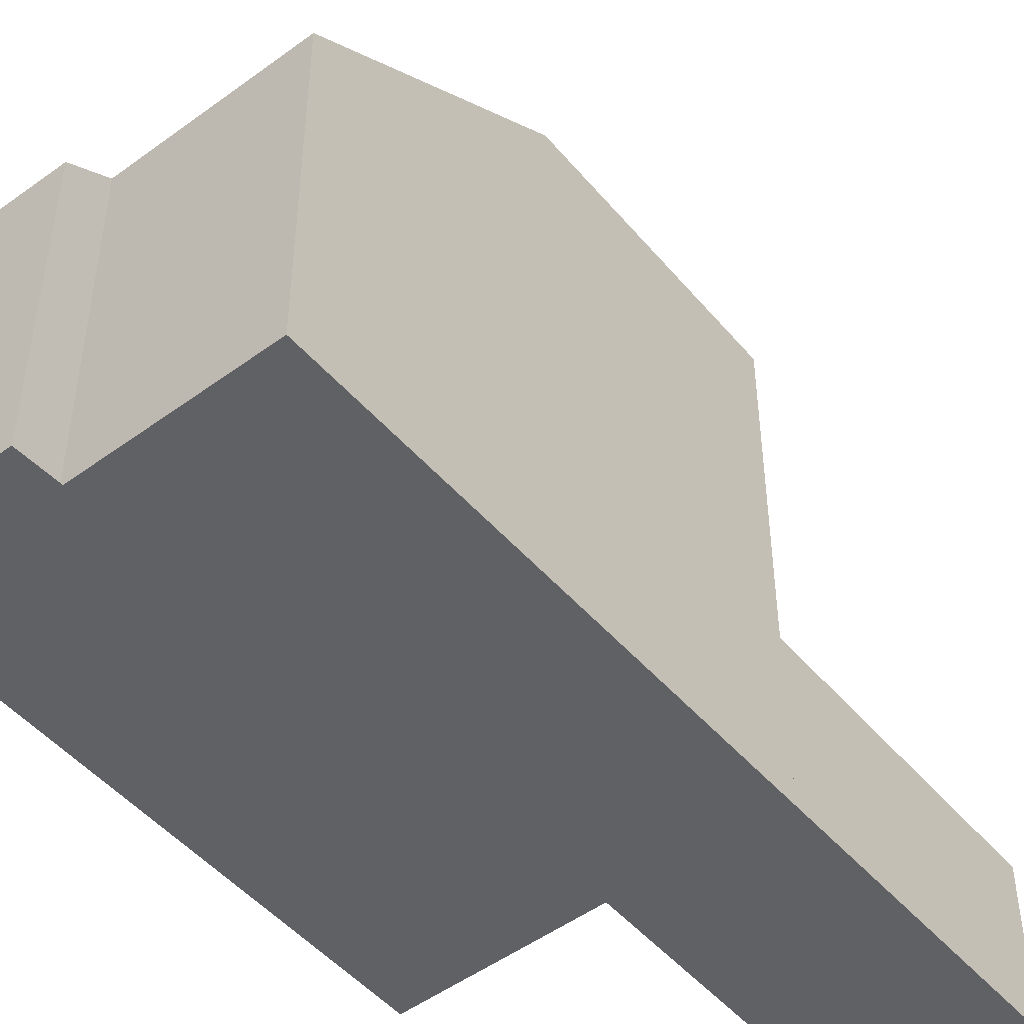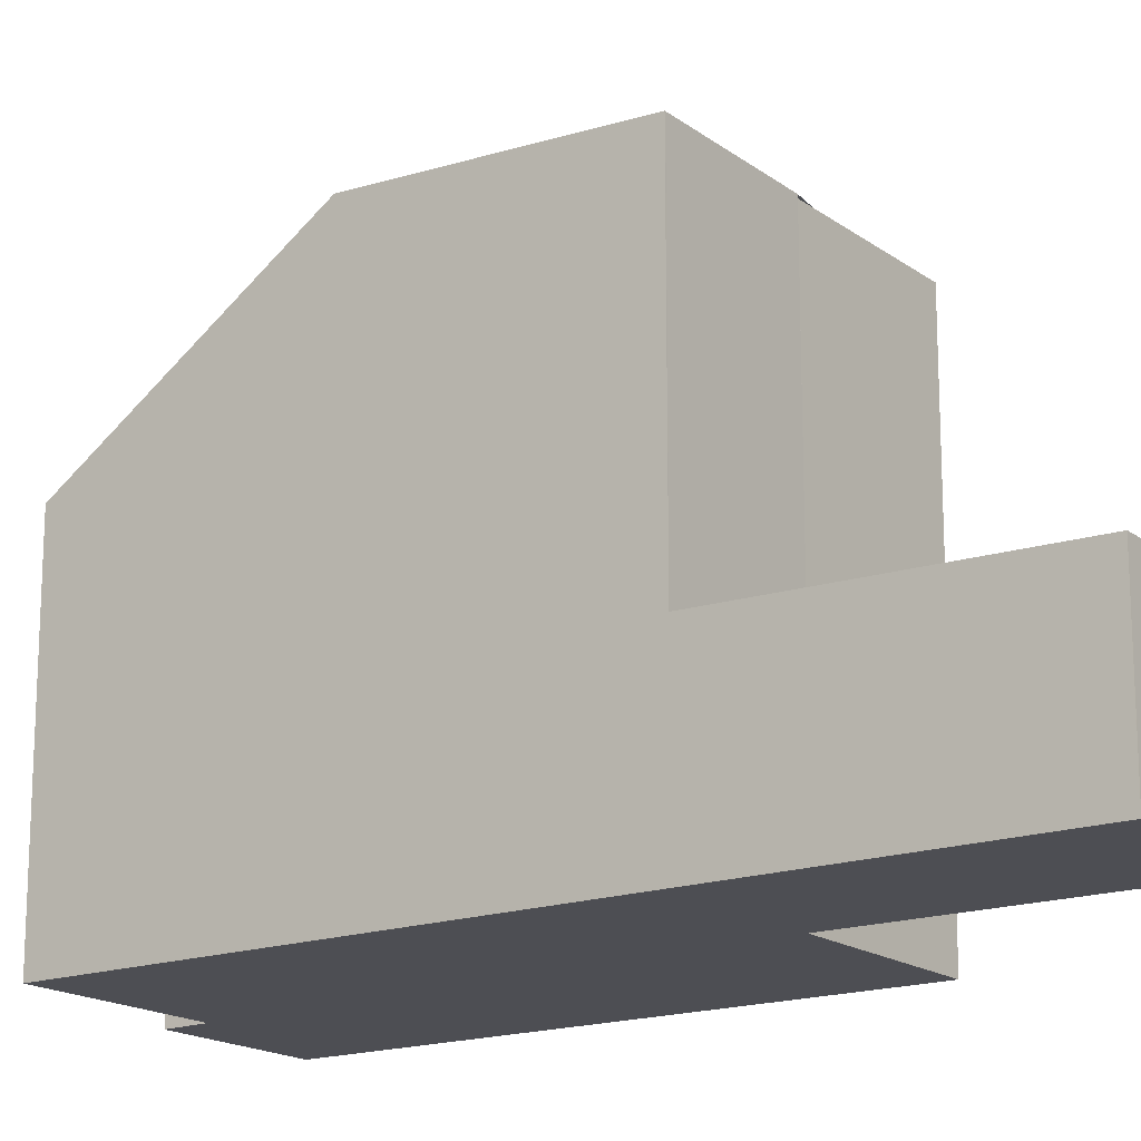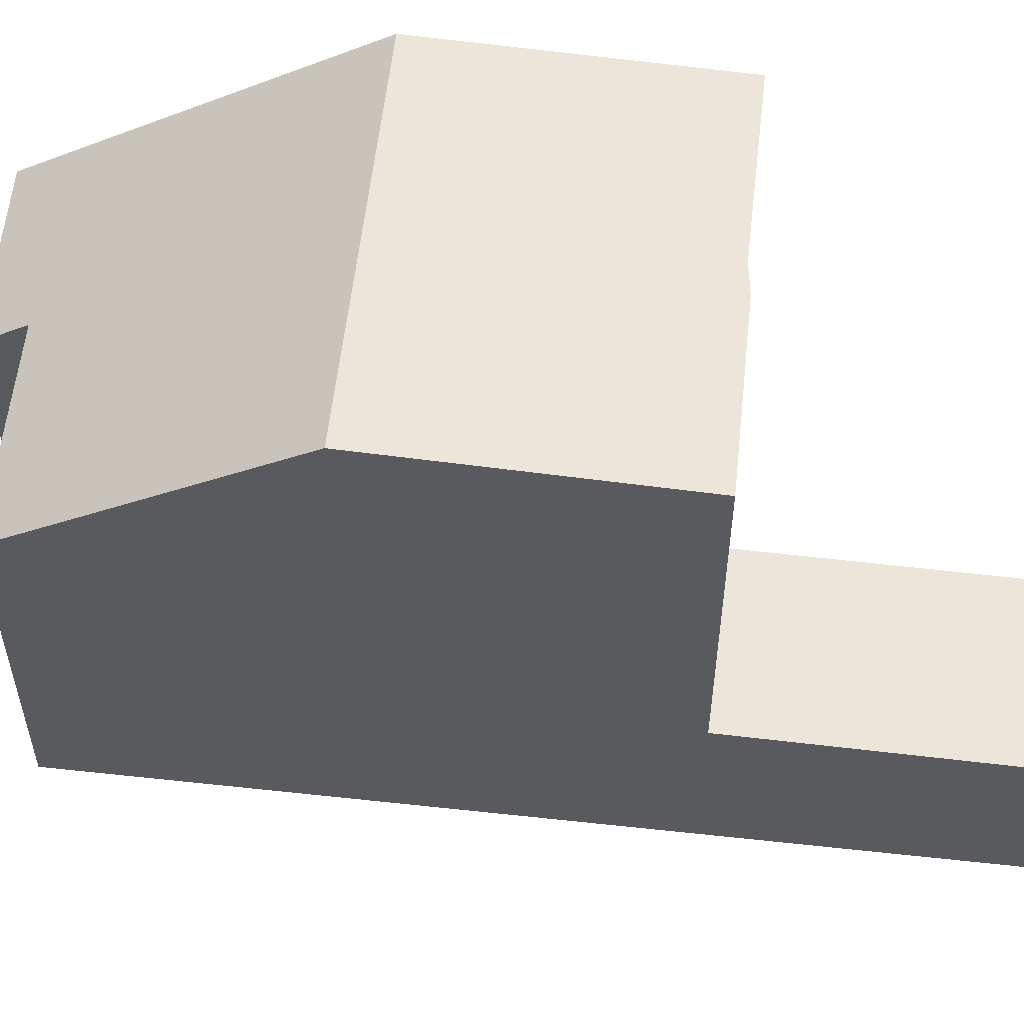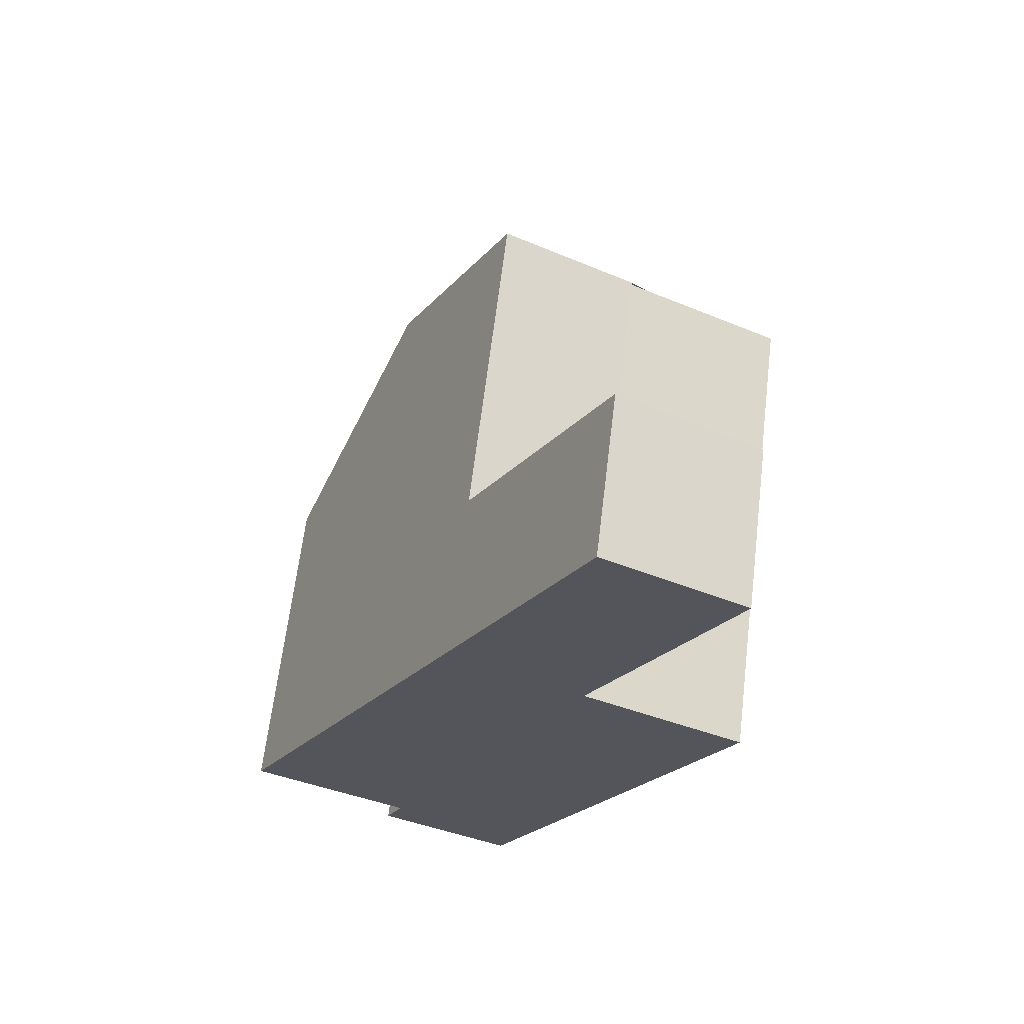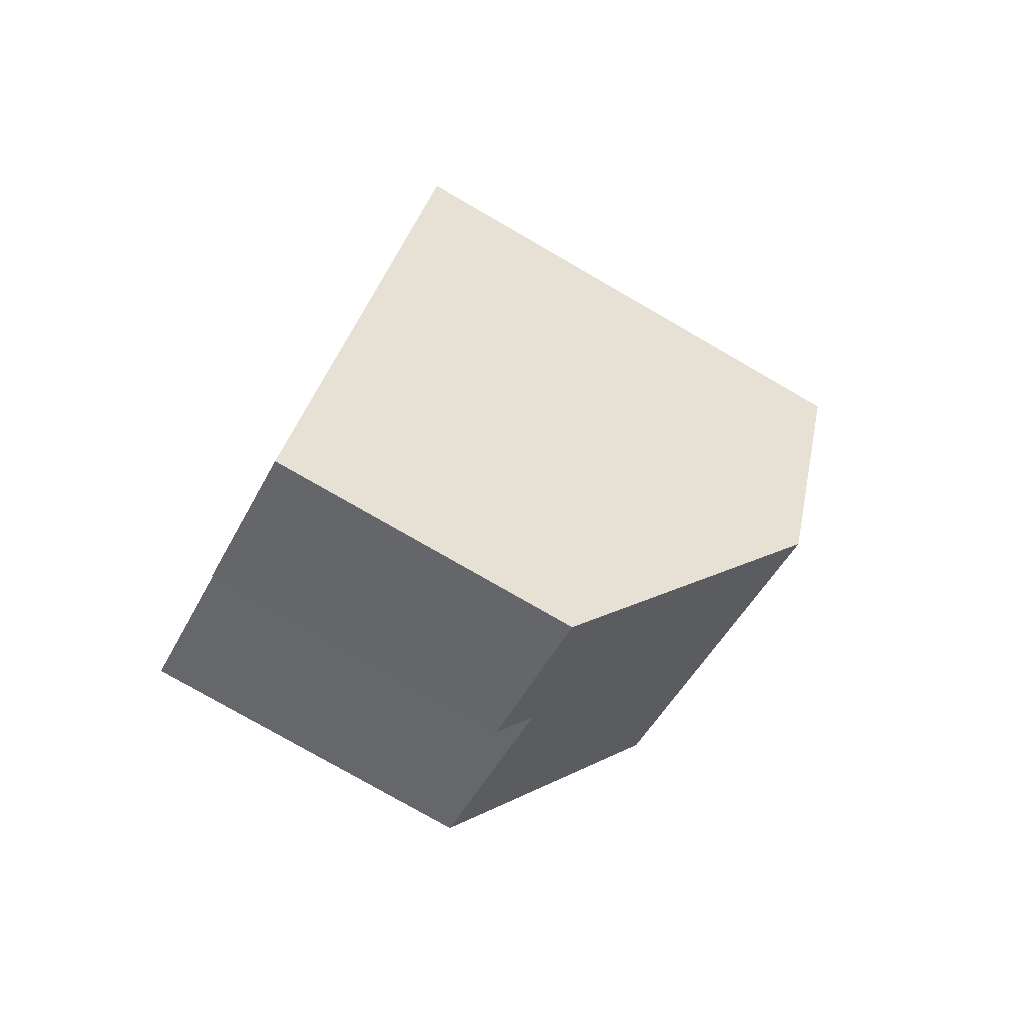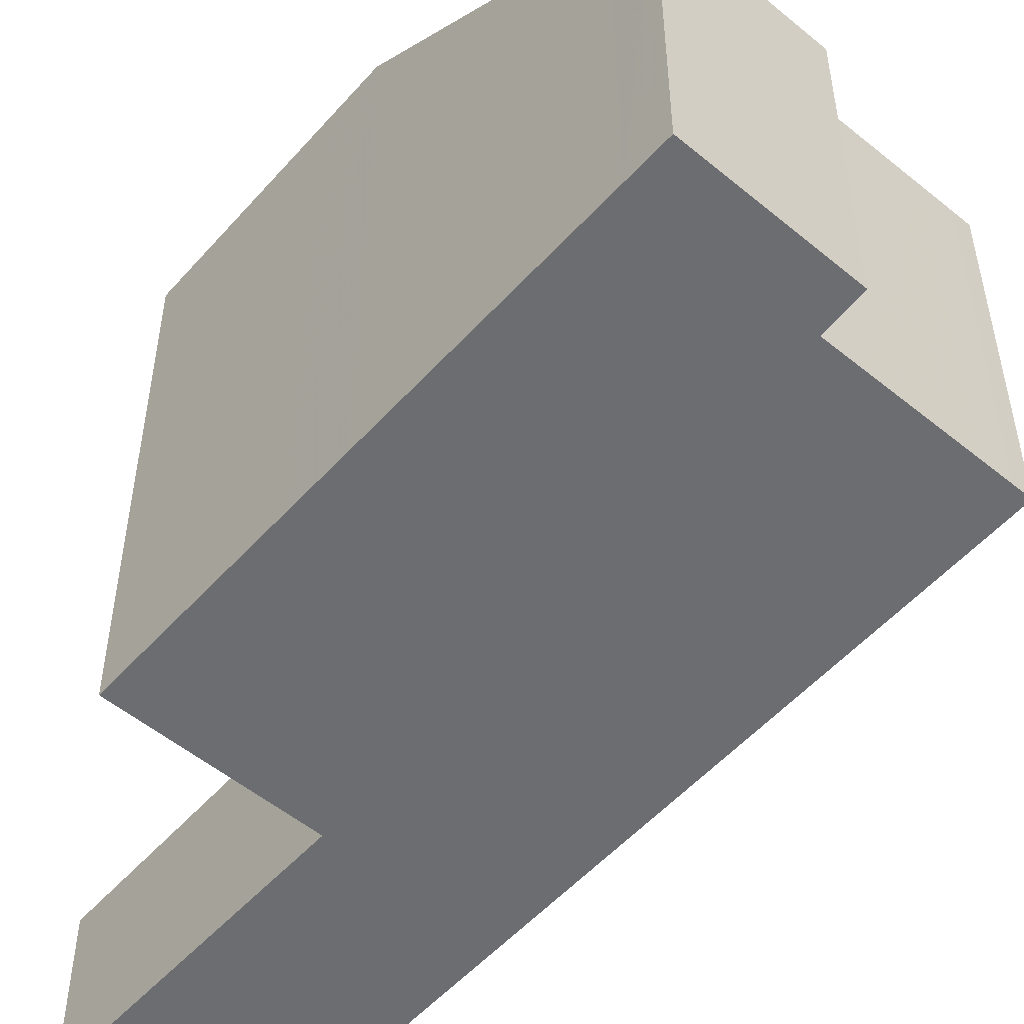
<metadata>
{"format":"obj","ext":"obj","renderer":"f3d","projection":"perspective","resolution":1024,"background":"white","views":[{"elev":-49.4,"azim":66.5,"up":"+Z"},{"elev":-17.3,"azim":152.8,"up":"+Z"},{"elev":58.3,"azim":123.8,"up":"+Z"},{"elev":64.6,"azim":-173.1,"up":"+Y"},{"elev":-78.6,"azim":-119.9,"up":"+Y"},{"elev":-54.0,"azim":-13.6,"up":"+Z"}]}
</metadata>
<code>
v -1951 -2402 5.326
v -1953 -2404 5.326
v -1953 -2404 4.875
v -1955 -2406 4.859
v -1959 -2398 7.849
v -1957 -2396 7.846
v -1959 -2392 2.552
v -1957 -2391 2.571
v -1953 -2399 8.008
v -1957 -2401 8.014
v -1953 -2399 8.008
v -1955 -2400 8.01
v -1957 -2401 8.014
v -1953 -2399 8.008
v -1953 -2399 8.008
v -1955 -2400 8.01
v -1957 -2401 8.014
v -1954 -2395 7.839
v -1957 -2396 7.843
v -1957 -2391 2.571
v -1958 -2393 2.571
v -1956 -2392 2.589
v -1958 -2393 2.572
v -1959 -2392 2.553
v -1957 -2396 2.644
v -1957 -2396 2.643
v -1954 -2395 2.662
v -1957 -2396 2.643
v -1954 -2395 2.662
v -1953 -2398 7.96
v -1958 -2400 7.975
v -1956 -2392 2.589
v -1954 -2395 5.597
v -1957 -2396 5.541
v -1951 -2402 5.326
v -1953 -2398 7.96
v -1954 -2395 7.839
v -1954 -2395 2.662
v -1954 -2395 5.596
v -1953 -2403 5.326
v -1955 -2399 7.967
v -1957 -2396 7.843
v -1957 -2396 2.644
v -1957 -2396 5.545
v -1954 -2395 7.839
v -1954 -2395 7.839
v -1954 -2395 2.662
v -1957 -2396 7.843
v -1957 -2396 7.843
v -1957 -2401 8.014
v -1955 -2405 4.859
v -1959 -2398 7.885
v -1958 -2400 7.975
v -1956 -2405 5.317
v -1956 -2405 5.317
v -1953 -2404 5.315
v -1957 -2391 2.571
v -1959 -2392 2.553
v -1959 -2392 2.552
v -1957 -2391 2.571
v -1953 -2399 8.009
v -1953 -2399 8.009
v -1955 -2395 2.656
v -1957 -2392 2.583
v -1957 -2391 2.565
v -1957 -2391 2.565
v -1951 -2403 5.326
v -1955 -2395 7.84
v -1954 -2398 7.962
v -1955 -2395 7.84
v -1955 -2395 2.656
v -1955 -2395 5.579
v -1955 -2395 2.66
v -1957 -2392 2.587
v -1957 -2391 2.569
v -1957 -2391 2.569
v -1953 -2399 8.008
v -1953 -2399 8.008
v -1951 -2402 5.326
v -1955 -2395 7.84
v -1953 -2398 7.961
v -1955 -2395 7.84
v -1955 -2395 2.66
v -1955 -2395 5.59
v -1955 -2400 8.011
v -1955 -2400 8.011
v -1953 -2404 5.326
v -1956 -2399 7.968
v -1957 -2396 7.846
v -1951 -2402 5.326
v -1951 -2402 5.326
v -1951 -2402 0
v -1951 -2402 8.882e-16
v -1953 -2404 5.315
v -1953 -2404 5.326
v -1953 -2404 8.882e-16
v -1953 -2404 8.882e-16
v -1955 -2405 4.859
v -1953 -2404 4.875
v -1953 -2404 -8.882e-16
v -1955 -2405 0
v -1956 -2405 5.317
v -1955 -2406 4.859
v -1955 -2406 -8.882e-16
v -1956 -2405 0
v -1957 -2396 7.846
v -1959 -2398 7.849
v -1959 -2398 -8.882e-16
v -1957 -2396 -8.882e-16
v -1957 -2396 7.843
v -1957 -2396 7.846
v -1957 -2396 8.882e-16
v -1957 -2396 0
v -1959 -2392 2.553
v -1959 -2392 2.552
v -1959 -2392 0
v -1959 -2392 0
v -1957 -2391 2.571
v -1957 -2391 2.571
v -1957 -2391 0
v -1957 -2391 0
v -1951 -2402 5.326
v -1953 -2399 8.008
v -1953 -2399 0
v -1951 -2402 0
v -1958 -2400 7.975
v -1957 -2401 8.014
v -1957 -2401 0
v -1958 -2400 0
v -1957 -2391 2.571
v -1957 -2391 2.571
v -1957 -2391 0
v -1957 -2391 0
v -1959 -2392 2.552
v -1958 -2393 2.571
v -1958 -2393 0
v -1959 -2392 0
v -1957 -2391 2.565
v -1959 -2392 2.553
v -1959 -2392 0
v -1957 -2391 0
v -1958 -2393 2.571
v -1957 -2396 2.643
v -1957 -2396 4.441e-16
v -1958 -2393 0
v -1953 -2399 8.008
v -1953 -2398 7.96
v -1953 -2398 -8.882e-16
v -1953 -2399 0
v -1959 -2398 7.885
v -1958 -2400 7.975
v -1958 -2400 0
v -1959 -2398 -8.882e-16
v -1954 -2395 2.662
v -1956 -2392 2.589
v -1956 -2392 -4.441e-16
v -1954 -2395 0
v -1951 -2402 5.326
v -1951 -2402 5.326
v -1951 -2402 8.882e-16
v -1951 -2402 0
v -1953 -2404 5.326
v -1953 -2403 5.326
v -1953 -2403 8.882e-16
v -1953 -2404 -8.882e-16
v -1953 -2398 7.96
v -1954 -2395 7.839
v -1954 -2395 0
v -1953 -2398 -8.882e-16
v -1955 -2406 4.859
v -1955 -2405 4.859
v -1955 -2405 0
v -1955 -2406 -8.882e-16
v -1959 -2398 7.849
v -1959 -2398 7.885
v -1959 -2398 -8.882e-16
v -1959 -2398 -8.882e-16
v -1957 -2401 8.014
v -1956 -2405 5.317
v -1956 -2405 0
v -1957 -2401 0
v -1953 -2404 4.875
v -1953 -2404 5.315
v -1953 -2404 8.882e-16
v -1953 -2404 -8.882e-16
v -1959 -2392 2.552
v -1959 -2392 2.552
v -1959 -2392 0
v -1959 -2392 0
v -1956 -2392 2.589
v -1957 -2391 2.571
v -1957 -2391 0
v -1956 -2392 -4.441e-16
v -1957 -2391 2.569
v -1957 -2391 2.565
v -1957 -2391 0
v -1957 -2391 0
v -1953 -2403 5.326
v -1951 -2403 5.326
v -1951 -2403 0
v -1953 -2403 8.882e-16
v -1957 -2391 2.571
v -1957 -2391 2.569
v -1957 -2391 0
v -1957 -2391 0
v -1951 -2403 5.326
v -1951 -2402 5.326
v -1951 -2402 0
v -1951 -2403 0
v -1953 -2404 5.326
v -1953 -2404 5.326
v -1953 -2404 -8.882e-16
v -1953 -2404 8.882e-16
v -1957 -2396 7.846
v -1957 -2396 7.846
v -1957 -2396 -8.882e-16
v -1957 -2396 8.882e-16
v -1959 -2398 0
v -1957 -2396 0
v -1959 -2392 0
v -1957 -2391 0
v -1951 -2402 0
v -1953 -2404 0
v -1953 -2404 0
v -1955 -2406 0
f 11 9 1 35
f 46 30 36 45
f 27 22 32 47
f 74 22 27 73
f 76 20 57 75
f 59 7 24 58
f 26 21 23 25
f 37 18 33 39
f 36 30 14 15
f 57 20 8 60
f 39 33 29 38
f 55 10 50 54
f 53 31 52
f 44 34 19 42
f 17 13 31 53
f 43 28 34 44
f 67 40 12 61
f 69 41 49 68
f 72 44 42 70
f 62 16 41 69
f 71 43 44 72
f 86 12 40 87
f 89 6 48 49 41 88
f 88 41 16 85
f 54 51 4 55
f 56 3 51 54
f 75 57 22 74
f 58 23 21 59
f 60 32 22 57
f 63 25 23 64
f 65 58 24 66
f 79 67 61 77
f 81 69 68 80
f 84 72 70 82
f 78 62 69 81
f 83 71 72 84
f 64 23 58 65
f 73 63 64 74
f 75 65 66 76
f 74 64 65 75
f 77 11 35 79
f 80 45 36 81
f 82 37 39 84
f 81 36 15 78
f 84 39 38 83
f 87 2 56 54 50 86
f 88 53 52 5 89
f 85 17 53 88
f 91 92 93 90
f 95 96 97 94
f 99 100 101 98
f 103 104 105 102
f 107 108 109 106
f 111 112 113 110
f 115 116 117 114
f 119 120 121 118
f 123 124 125 122
f 127 128 129 126
f 131 132 133 130
f 135 136 137 134
f 139 140 141 138
f 143 144 145 142
f 147 148 149 146
f 151 152 153 150
f 155 156 157 154
f 159 160 161 158
f 163 164 165 162
f 167 168 169 166
f 171 172 173 170
f 175 176 177 174
f 179 180 181 178
f 183 184 185 182
f 187 188 189 186
f 191 192 193 190
f 195 196 197 194
f 199 200 201 198
f 203 204 205 202
f 207 208 209 206
f 211 212 213 210
f 215 216 217 214
f 219 220 221 222 223 224 225 218

</code>
